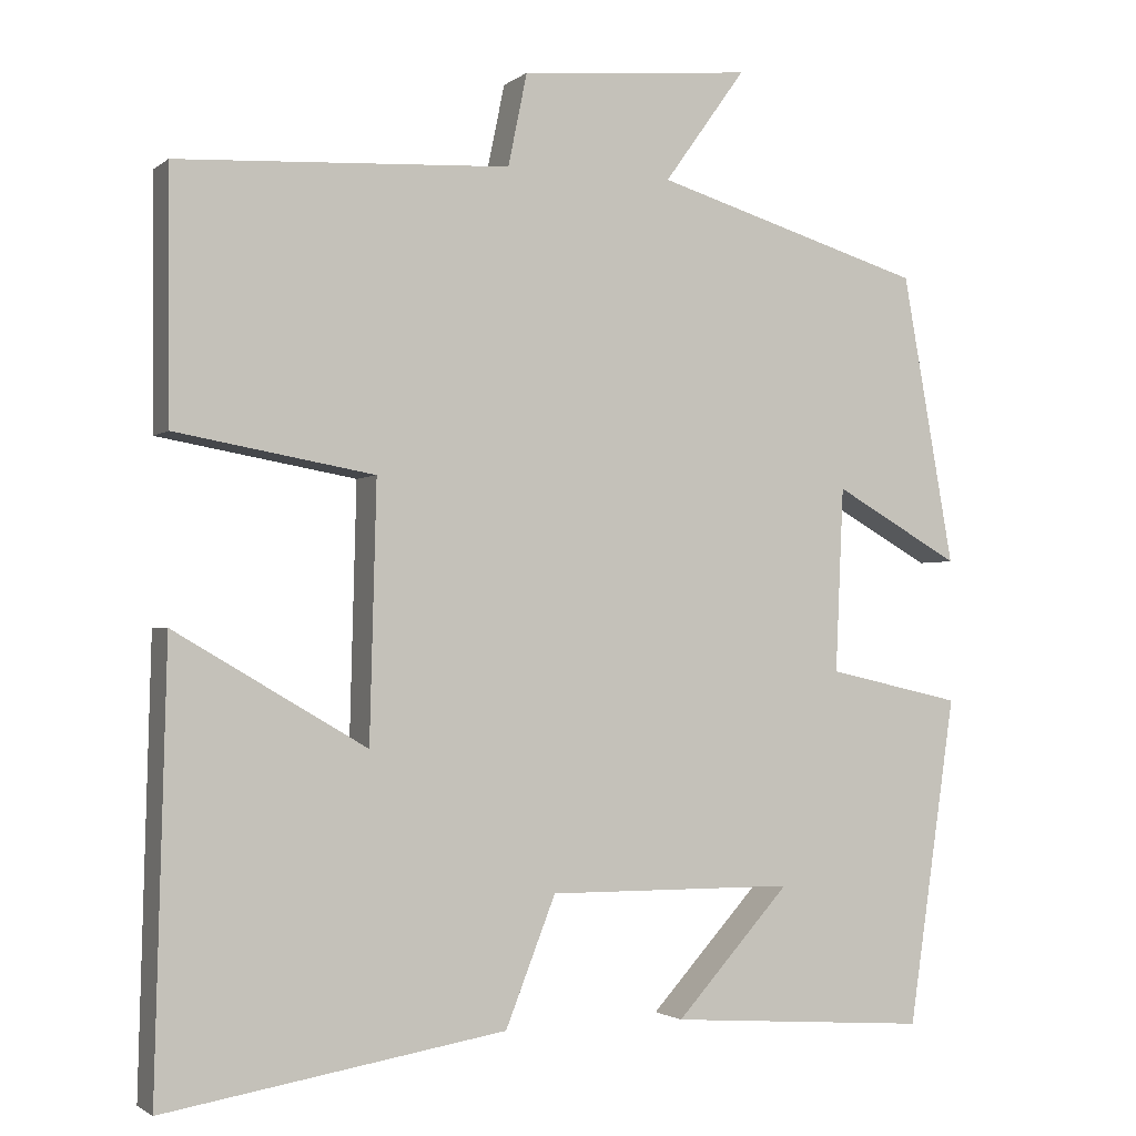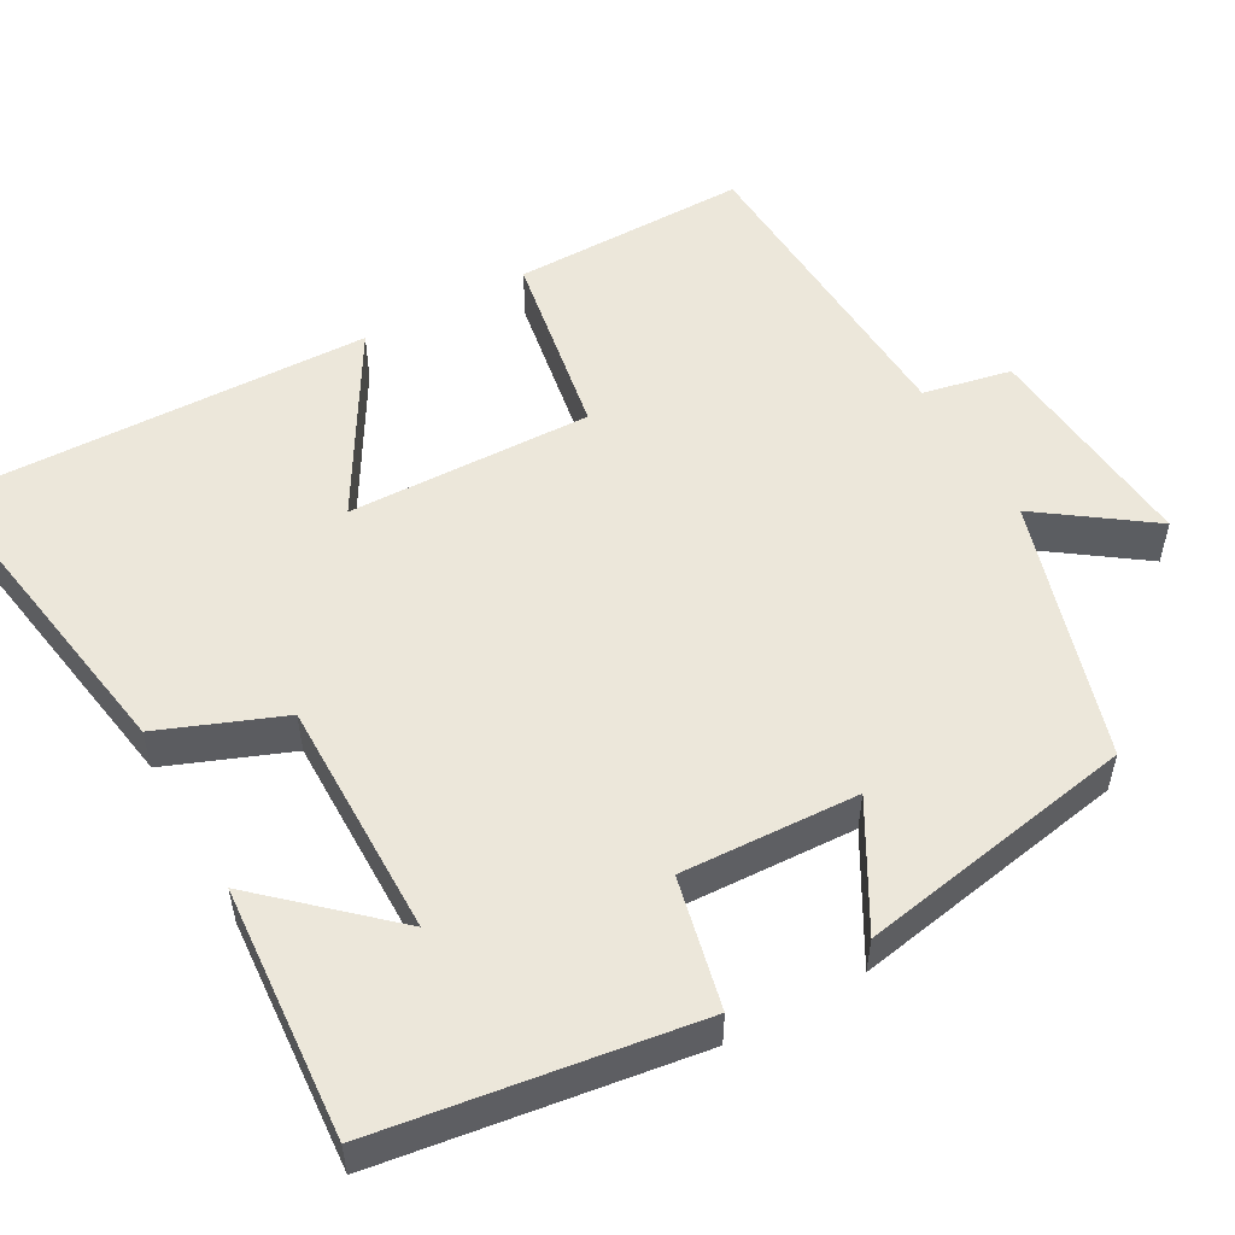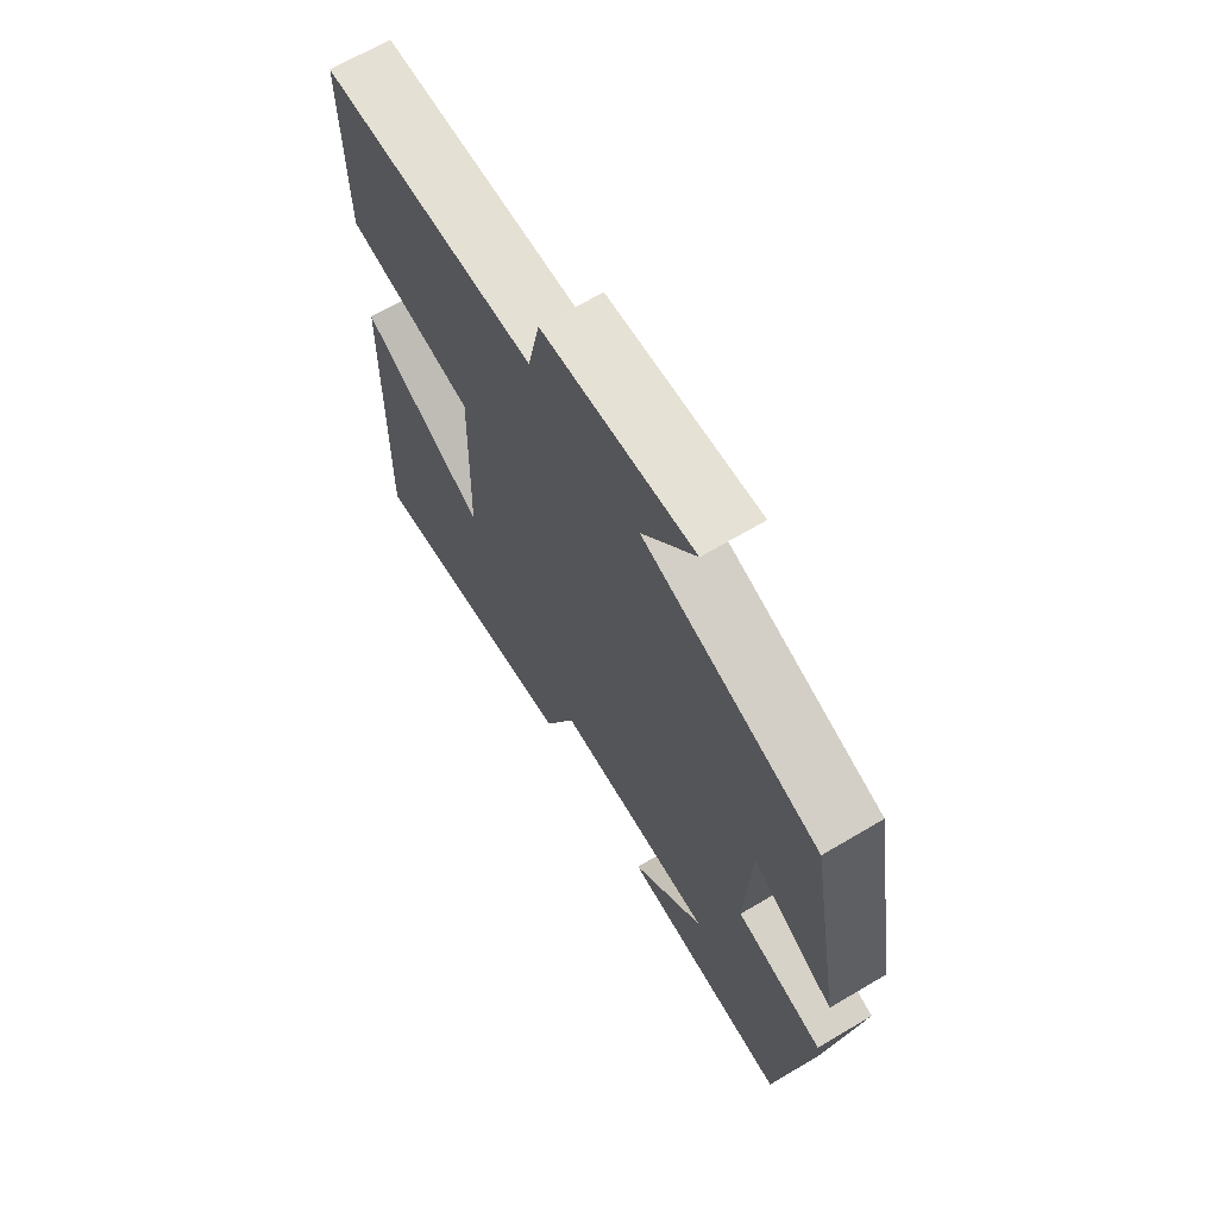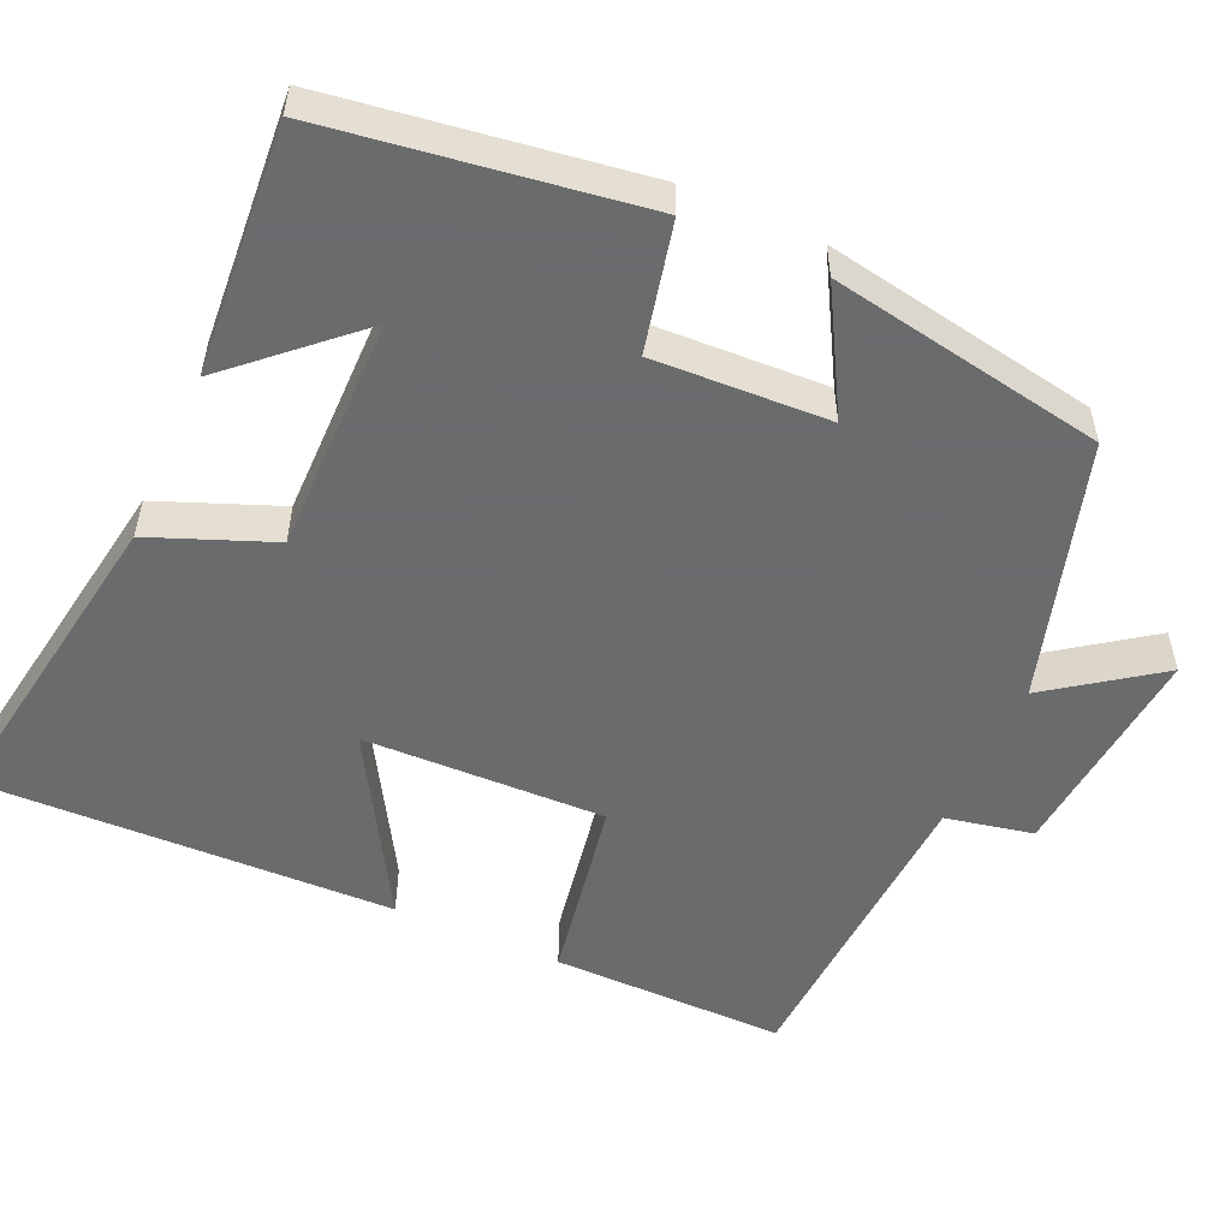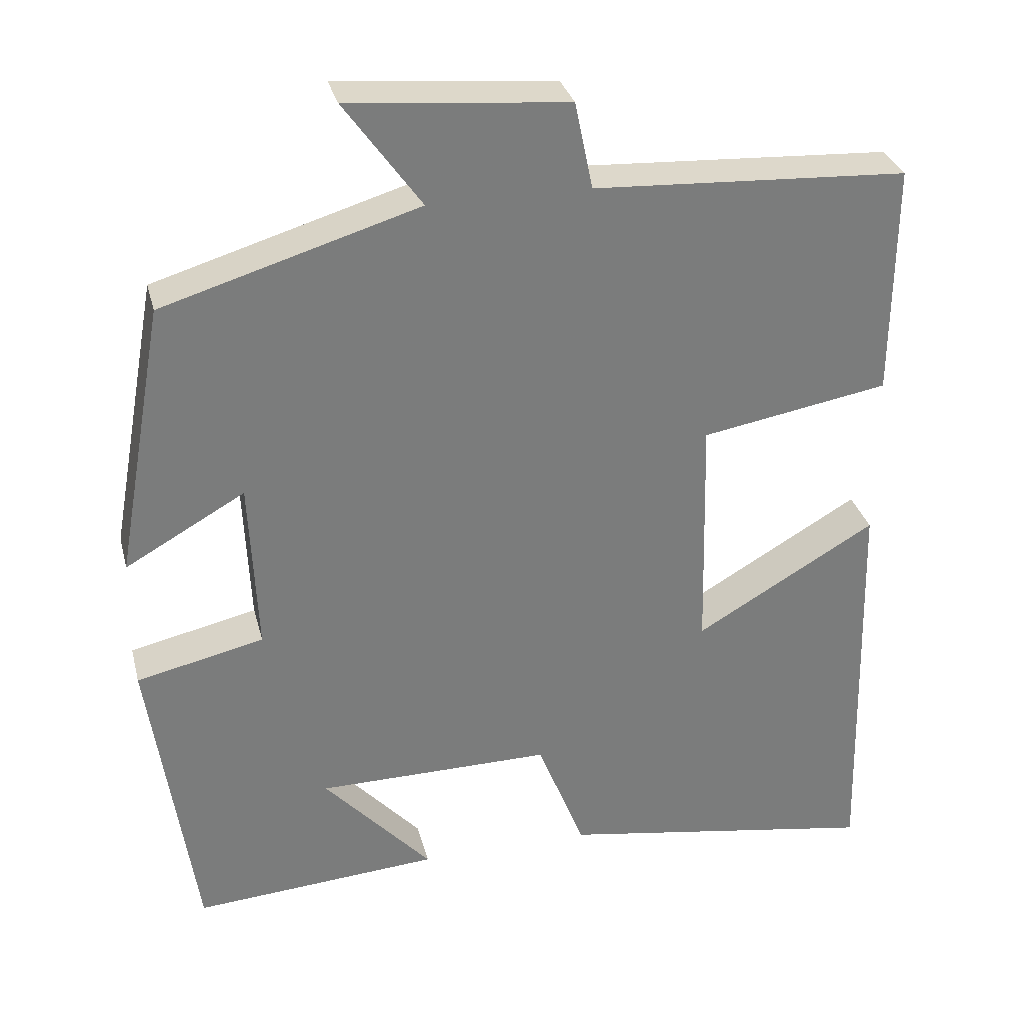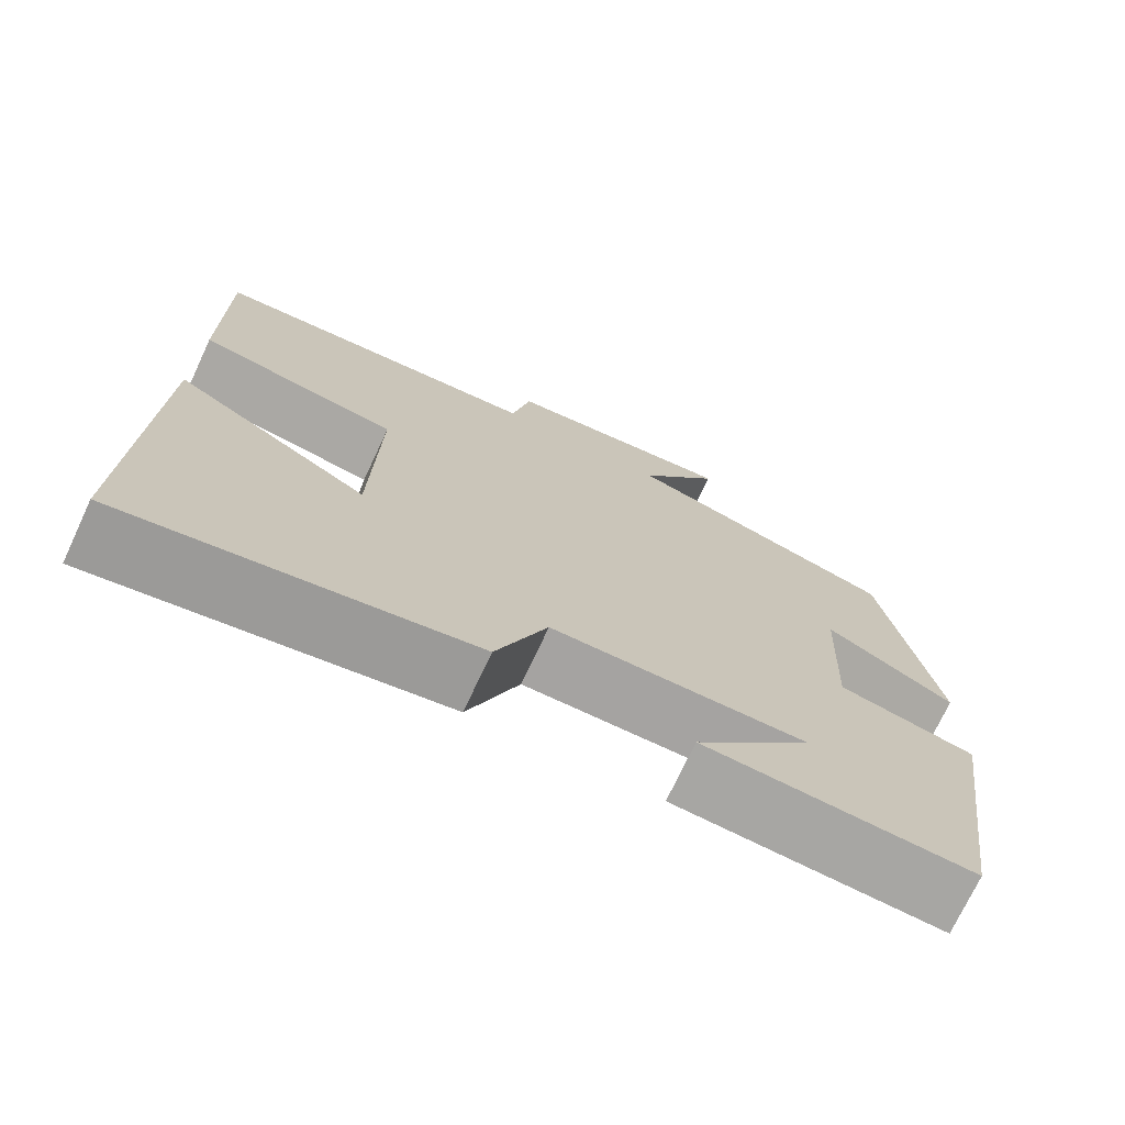
<metadata>
{"format":"obj","ext":"obj","renderer":"f3d","projection":"perspective","resolution":1024,"background":"white","views":[{"elev":-1.9,"azim":156.4,"up":"+Z"},{"elev":53.3,"azim":-119.2,"up":"+Y"},{"elev":67.4,"azim":-120.7,"up":"+Z"},{"elev":-53.2,"azim":-114.1,"up":"+Y"},{"elev":31.6,"azim":-13.9,"up":"+Z"},{"elev":-73.0,"azim":154.9,"up":"+Z"}]}
</metadata>
<code>
v 0.514 0.07 -0.568
v 0.1 0.07 -0.5
v 0.039 0.07 -0.345
v -0.263 0.07 -0.347
v -0.124 0.07 -0.5
v -0.442 0.07 -0.523
v -0.5 0.07 -0.125
v -0.336 0.07 -0.088
v -0.346 0.07 0.136
v -0.5 0.07 0.049
v -0.437 0.07 0.401
v -0.108 0.07 0.5
v -0.207 0.07 0.638
v 0.075 0.07 0.612
v 0.098 0.07 0.5
v 0.502 0.07 0.478
v 0.5 0.07 0.178
v 0.259 0.07 0.136
v 0.267 0.07 -0.174
v 0.5 0.07 -0.038
v 0.514 0 -0.568
v 0.1 0 -0.5
v 0.039 0 -0.345
v -0.263 0 -0.347
v -0.124 0 -0.5
v -0.442 0 -0.523
v -0.5 0 -0.125
v -0.336 0 -0.088
v -0.346 0 0.136
v -0.5 0 0.049
v -0.437 0 0.401
v -0.108 0 0.5
v -0.207 0 0.638
v 0.075 0 0.612
v 0.098 0 0.5
v 0.502 0 0.478
v 0.5 0 0.178
v 0.259 0 0.136
v 0.267 0 -0.174
v 0.5 0 -0.038
f 19 20 1 2
f 18 19 2 3
f 15 16 17 18
f 15 18 3 4
f 12 13 14 15
f 12 15 4
f 9 10 11 12
f 8 9 12 4
f 7 8 4
f 4 5 6 7
f 22 21 40 39
f 23 22 39 38
f 38 37 36 35
f 24 23 38 35
f 35 34 33 32
f 24 35 32
f 32 31 30 29
f 24 32 29 28
f 24 28 27
f 27 26 25 24
f 1 21 22 2
f 2 22 23 3
f 3 23 24 4
f 4 24 25 5
f 5 25 26 6
f 6 26 27 7
f 7 27 28 8
f 8 28 29 9
f 9 29 30 10
f 10 30 31 11
f 11 31 32 12
f 12 32 33 13
f 13 33 34 14
f 14 34 35 15
f 15 35 36 16
f 16 36 37 17
f 17 37 38 18
f 18 38 39 19
f 19 39 40 20
f 20 40 21 1

</code>
